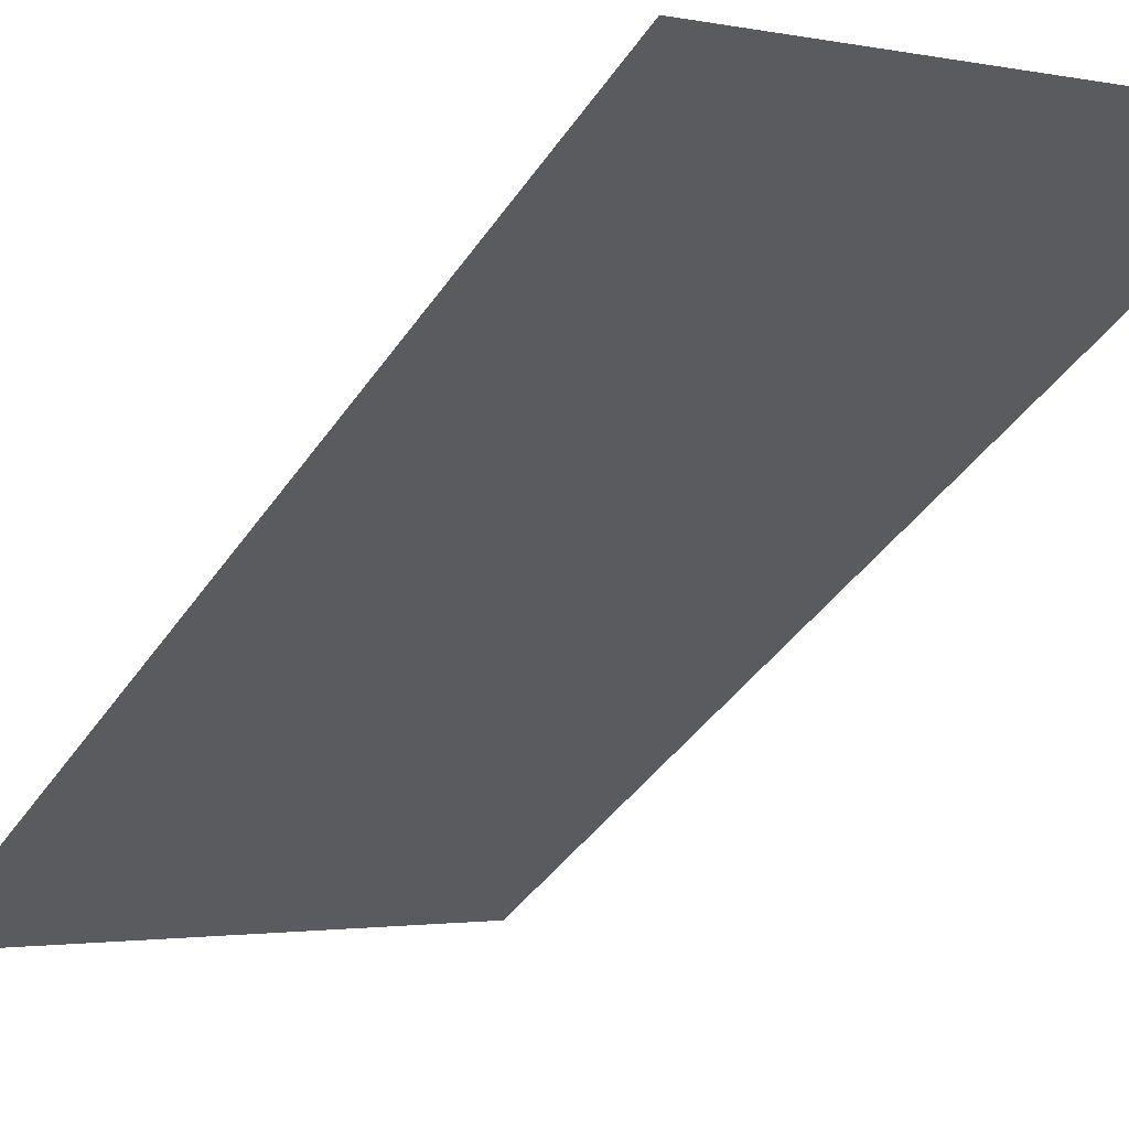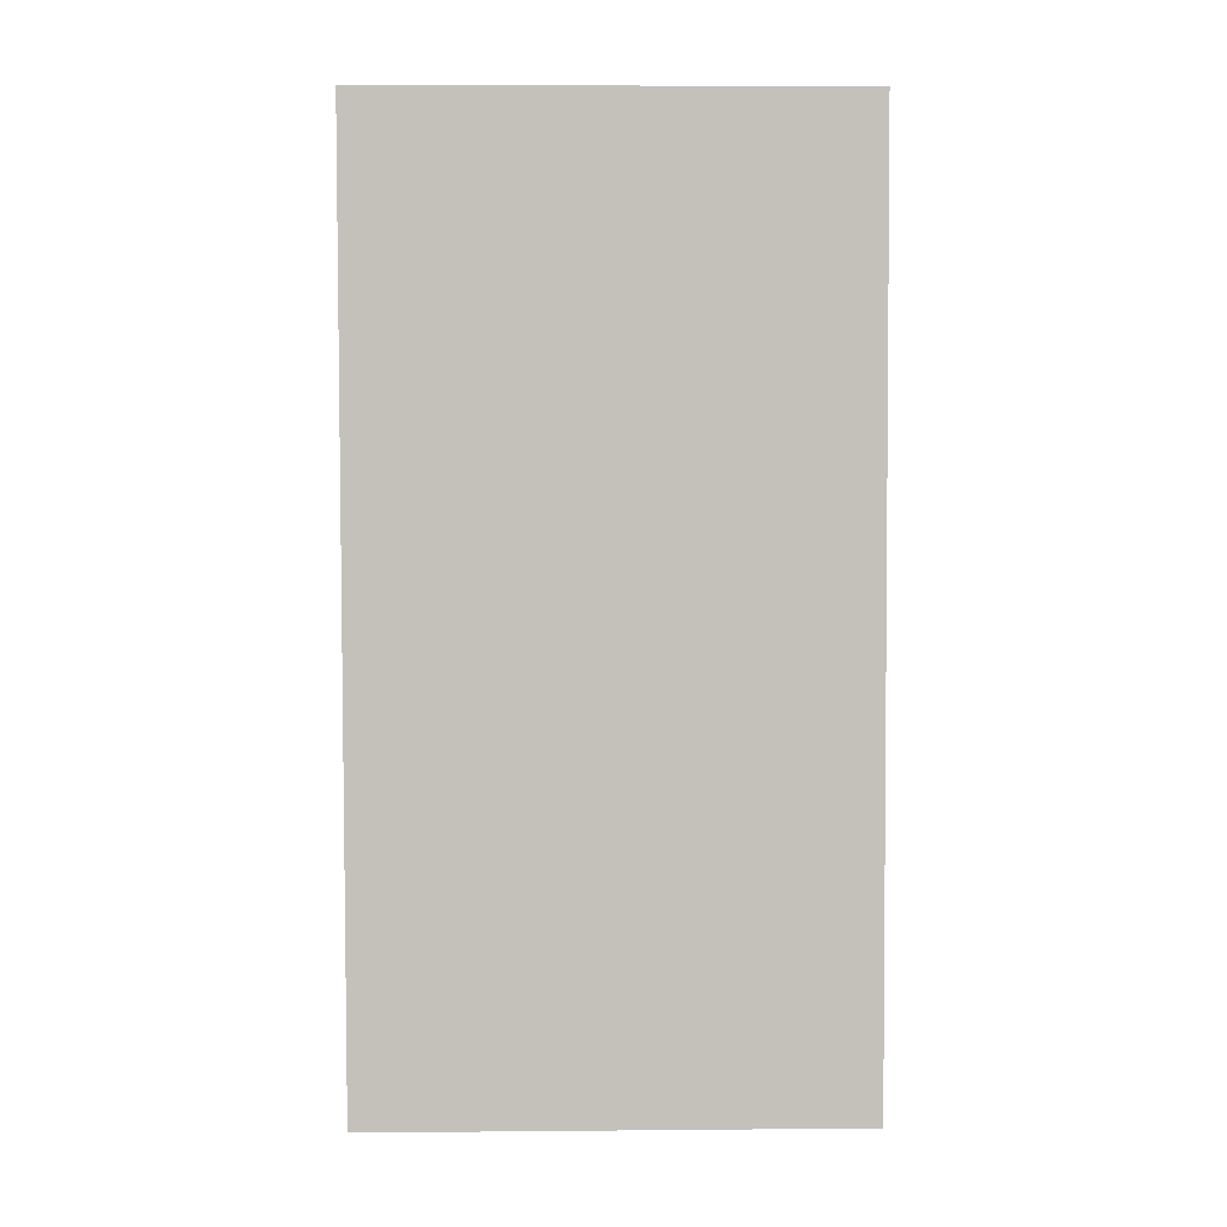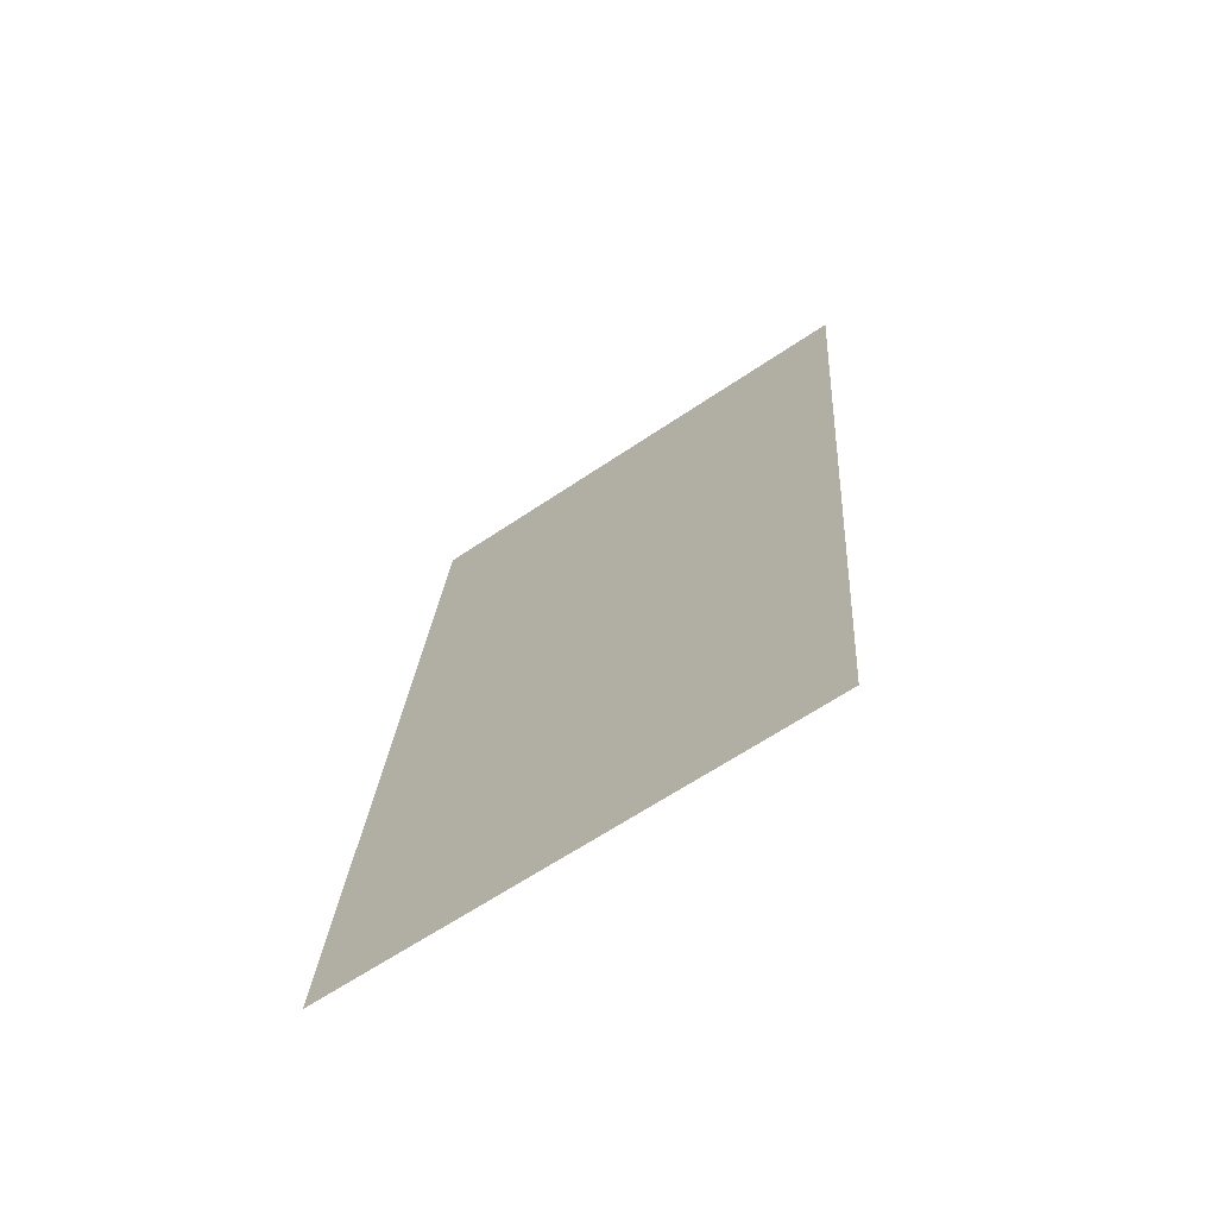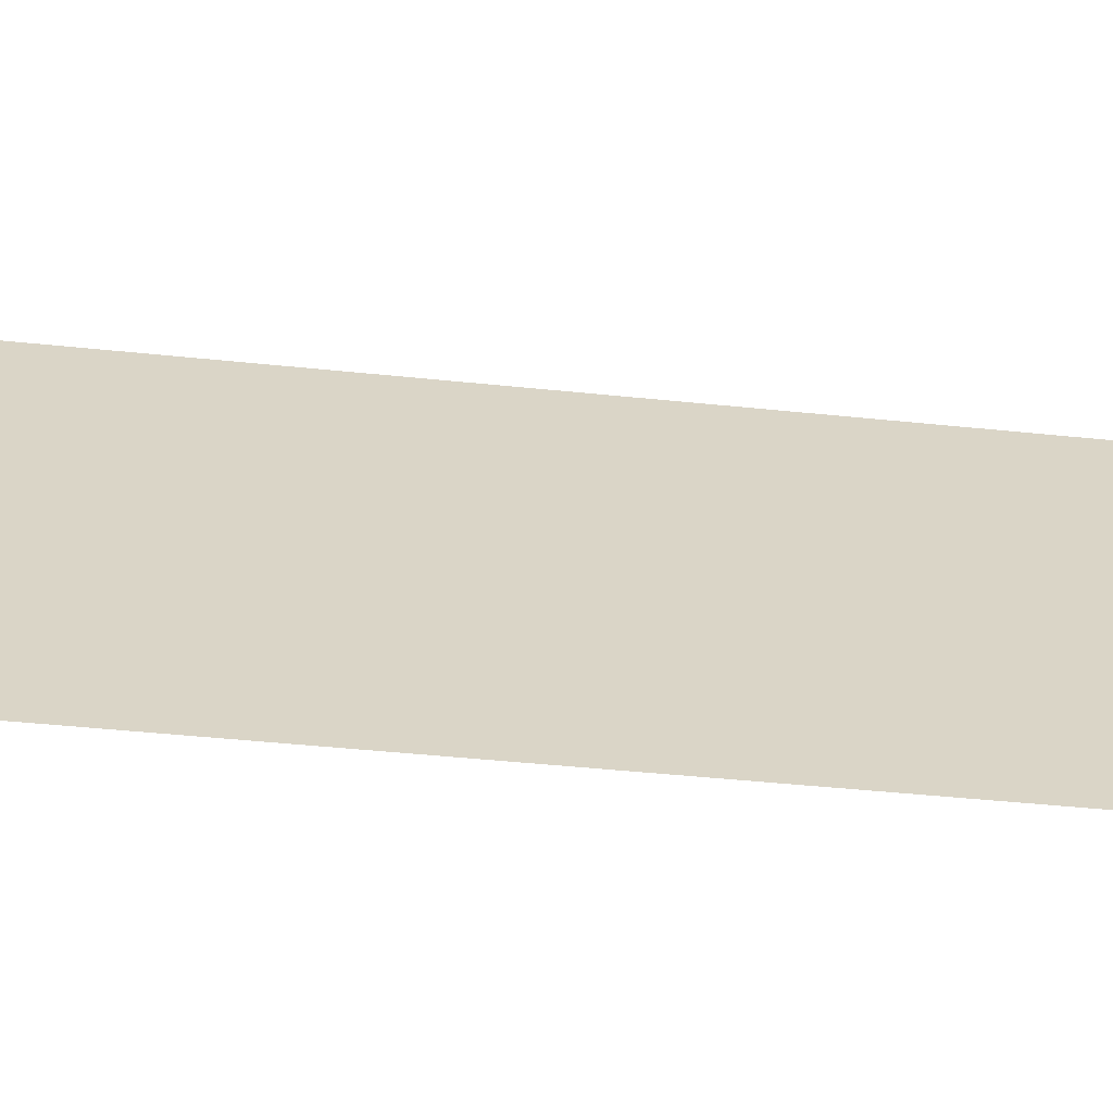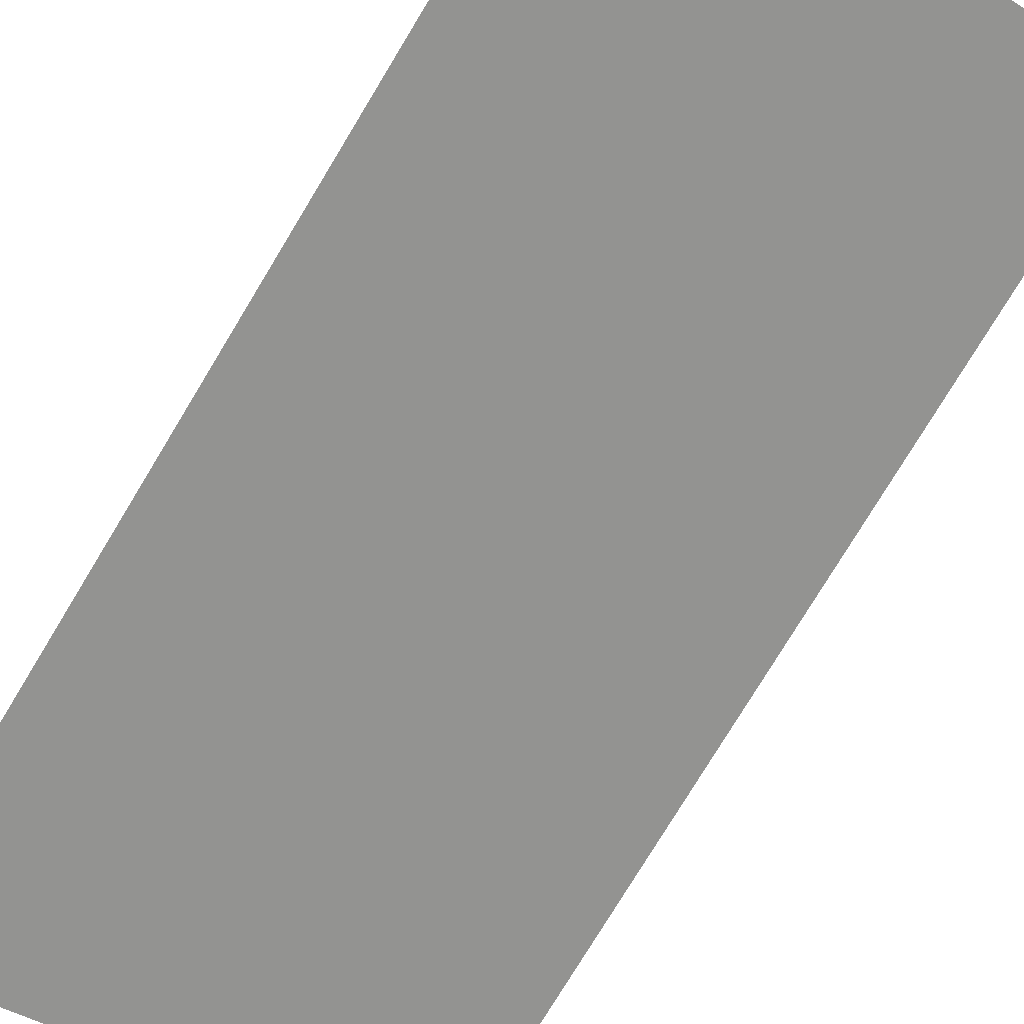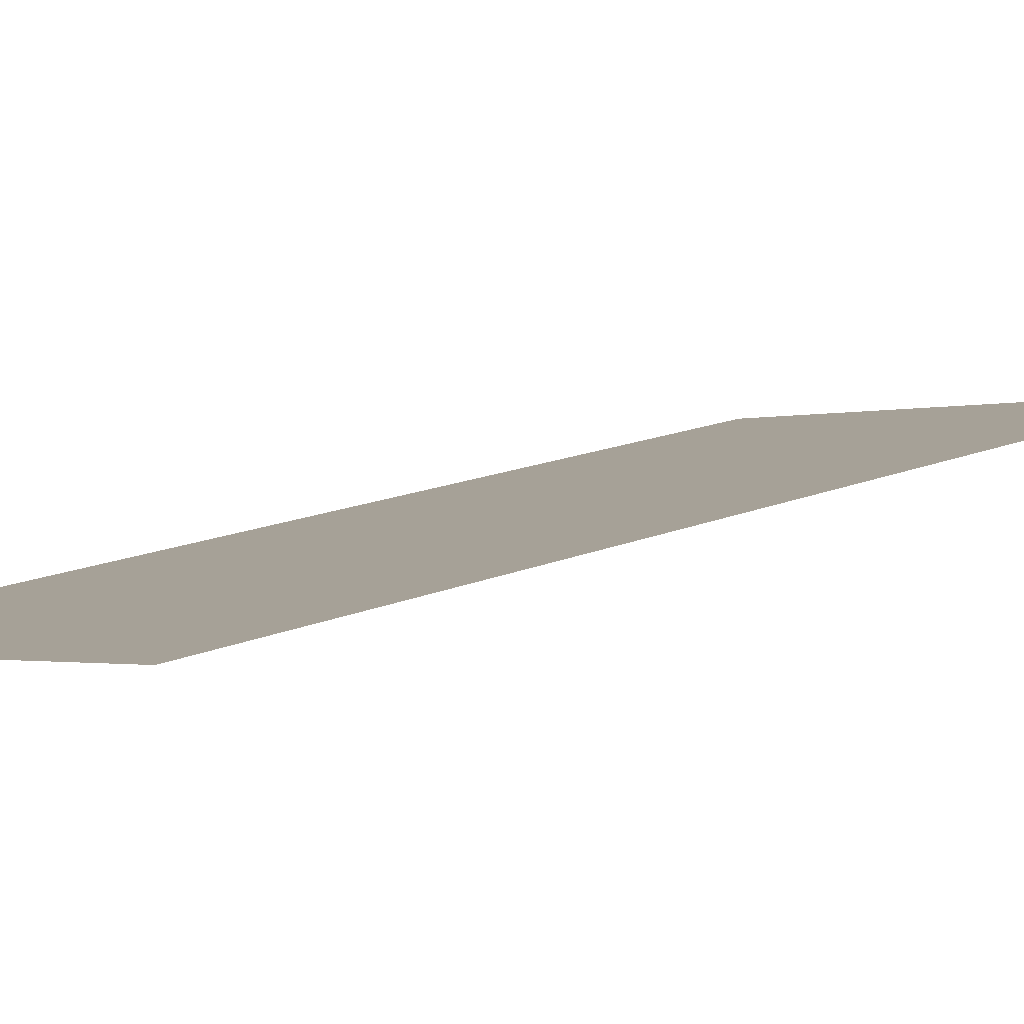
<metadata>
{"format":"obj","ext":"obj","renderer":"f3d","projection":"perspective","resolution":1024,"background":"white","views":[{"elev":-34.0,"azim":-32.9,"up":"+Y"},{"elev":8.7,"azim":17.5,"up":"+Z"},{"elev":-62.9,"azim":53.4,"up":"+Z"},{"elev":47.3,"azim":89.5,"up":"+Y"},{"elev":-72.7,"azim":-33.5,"up":"+Y"},{"elev":23.9,"azim":46.3,"up":"+Y"}]}
</metadata>
<code>
v -135.4 -49.7 0.4772
v -135.4 -49.8 -0.4772
v -135.9 -49.86 0.4772
v -135.9 -49.96 -0.4772
f 3 1 2
f 3 2 4

</code>
